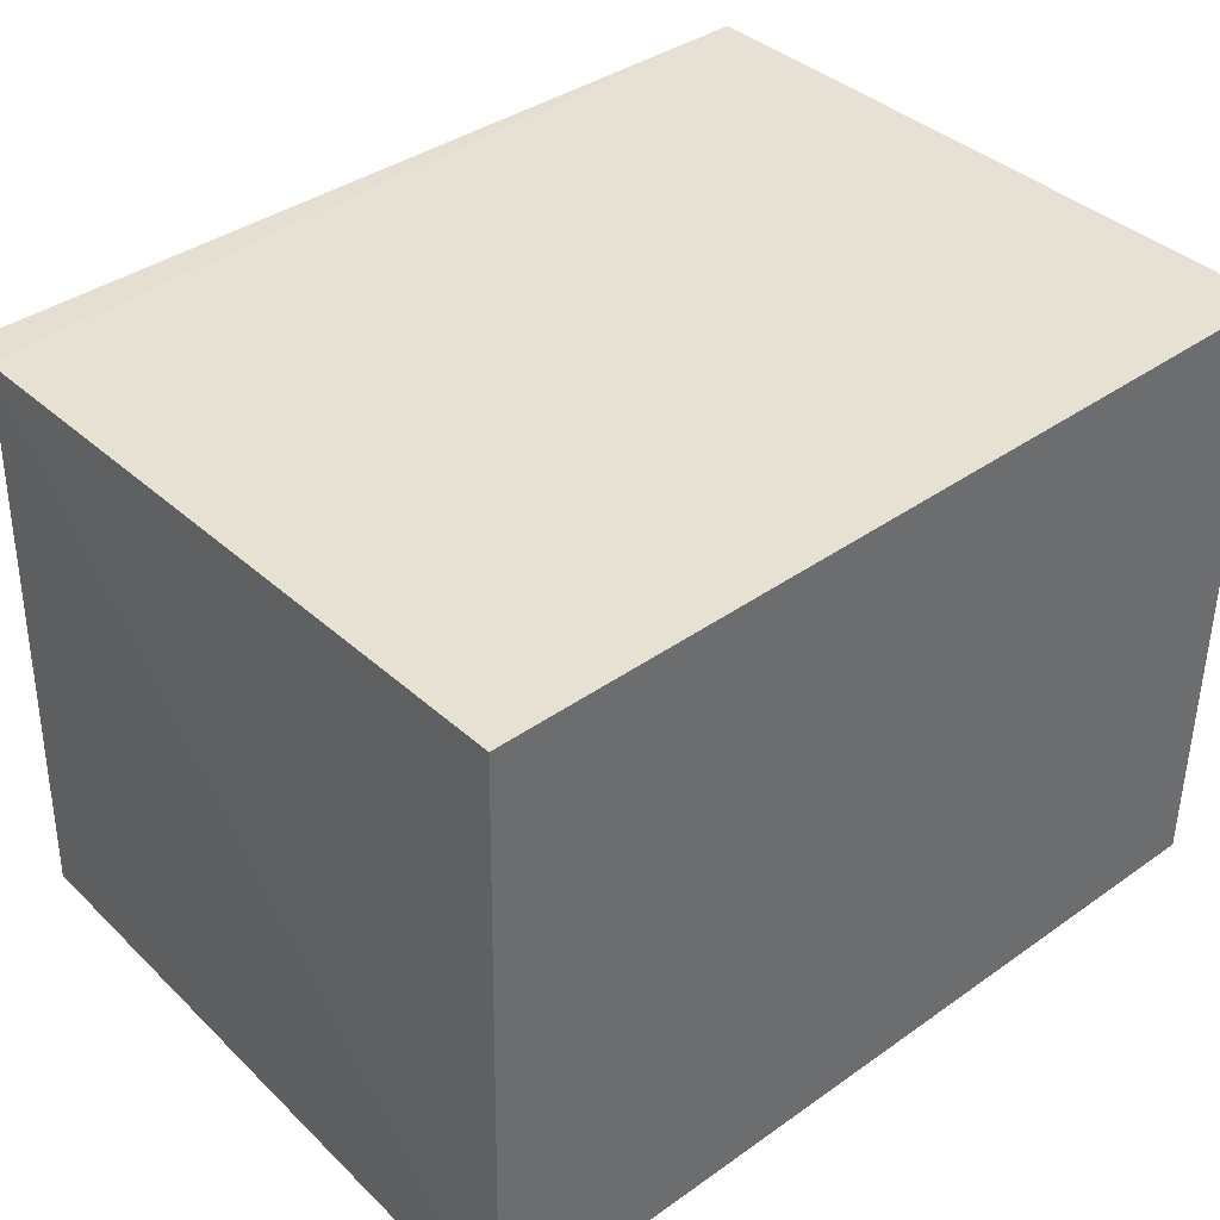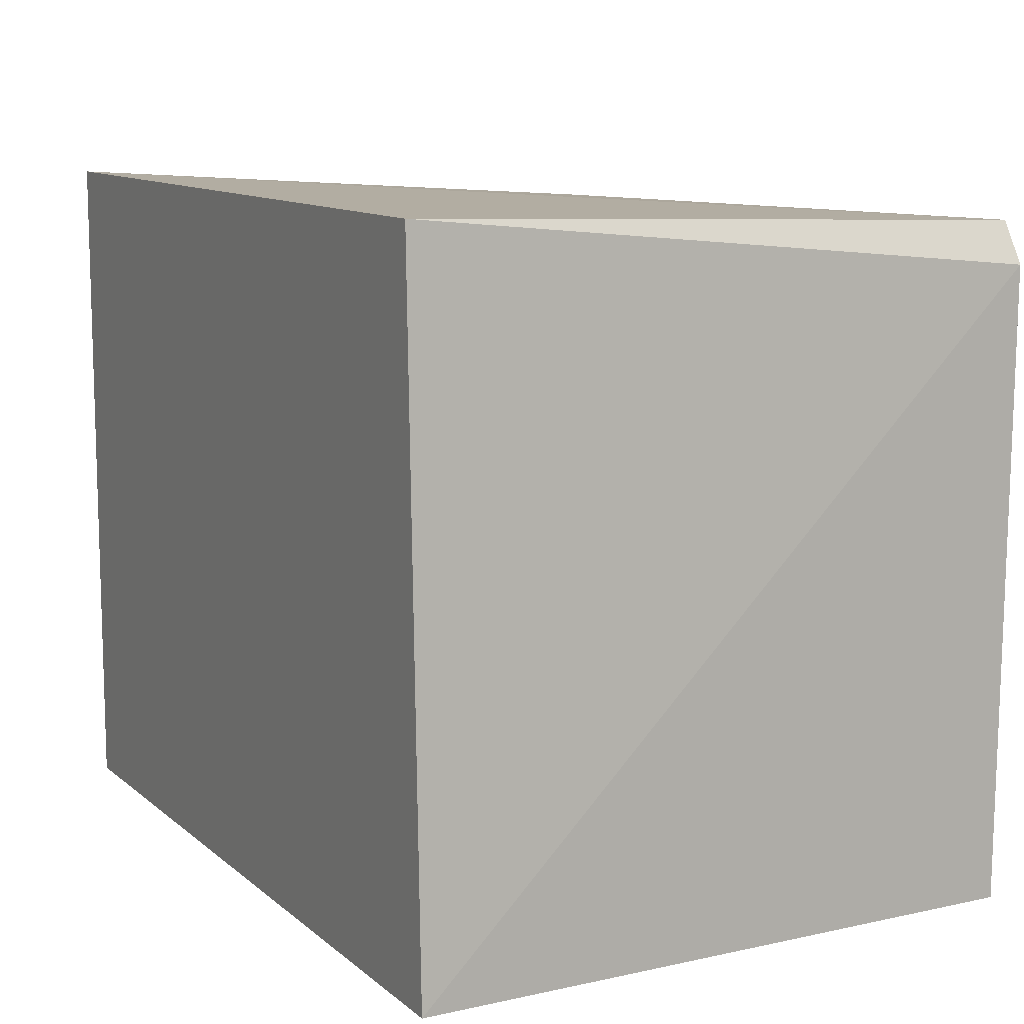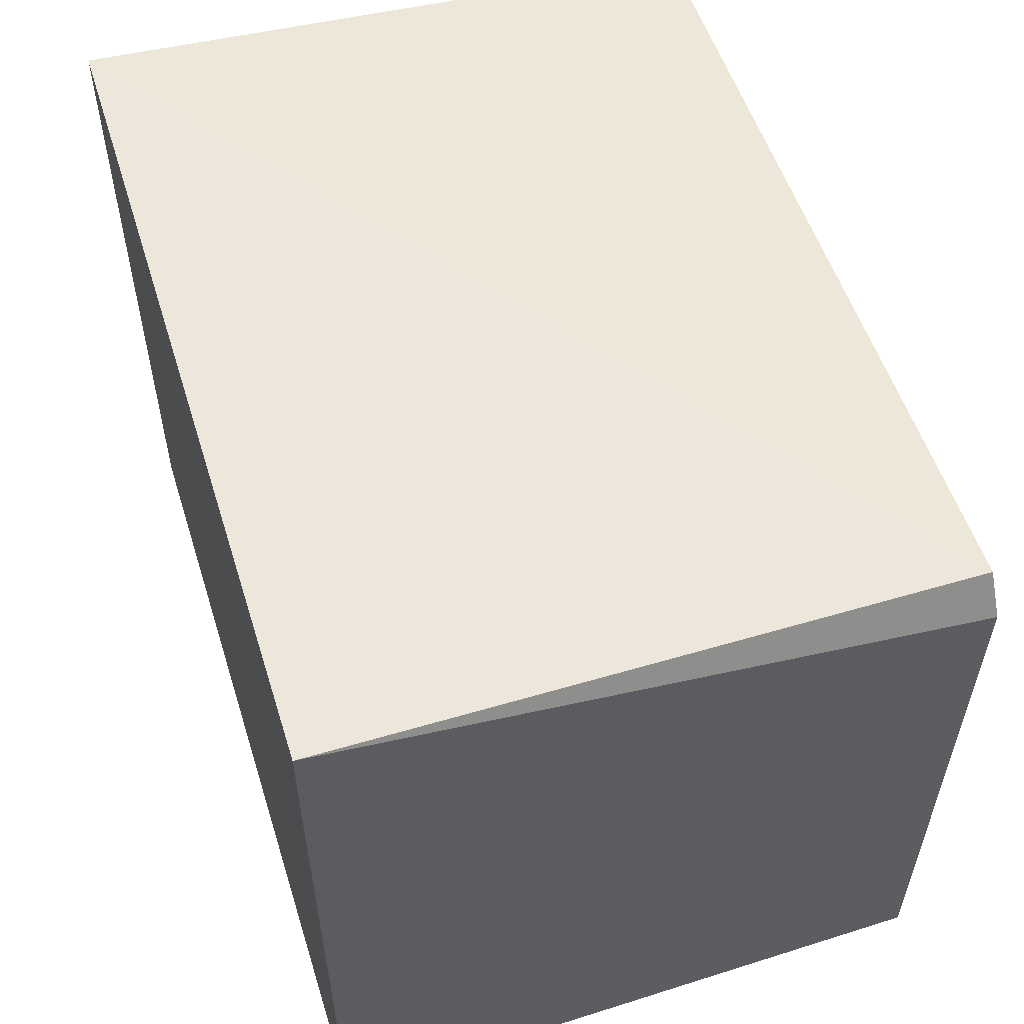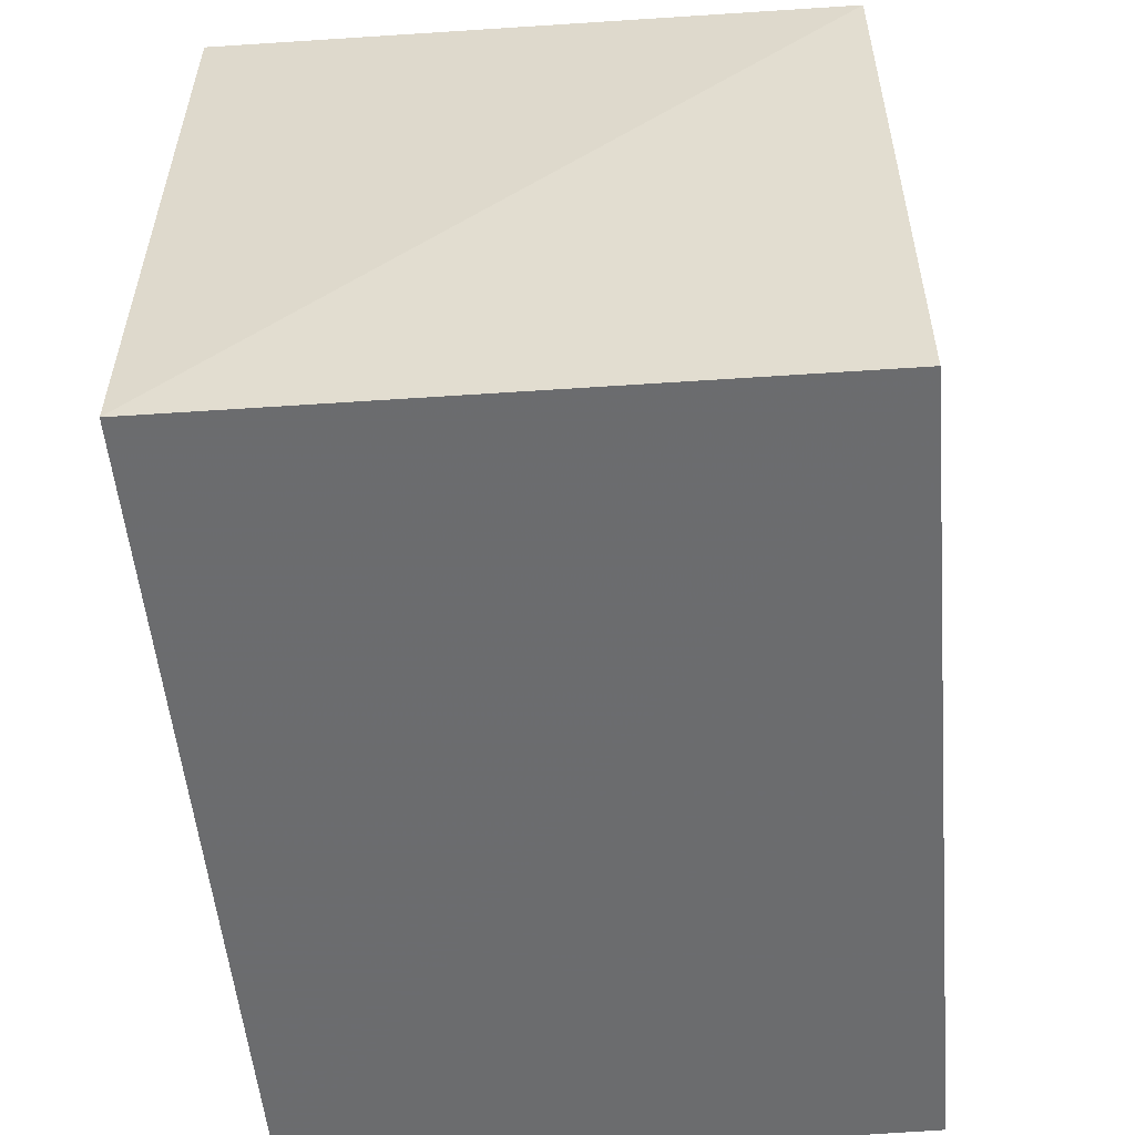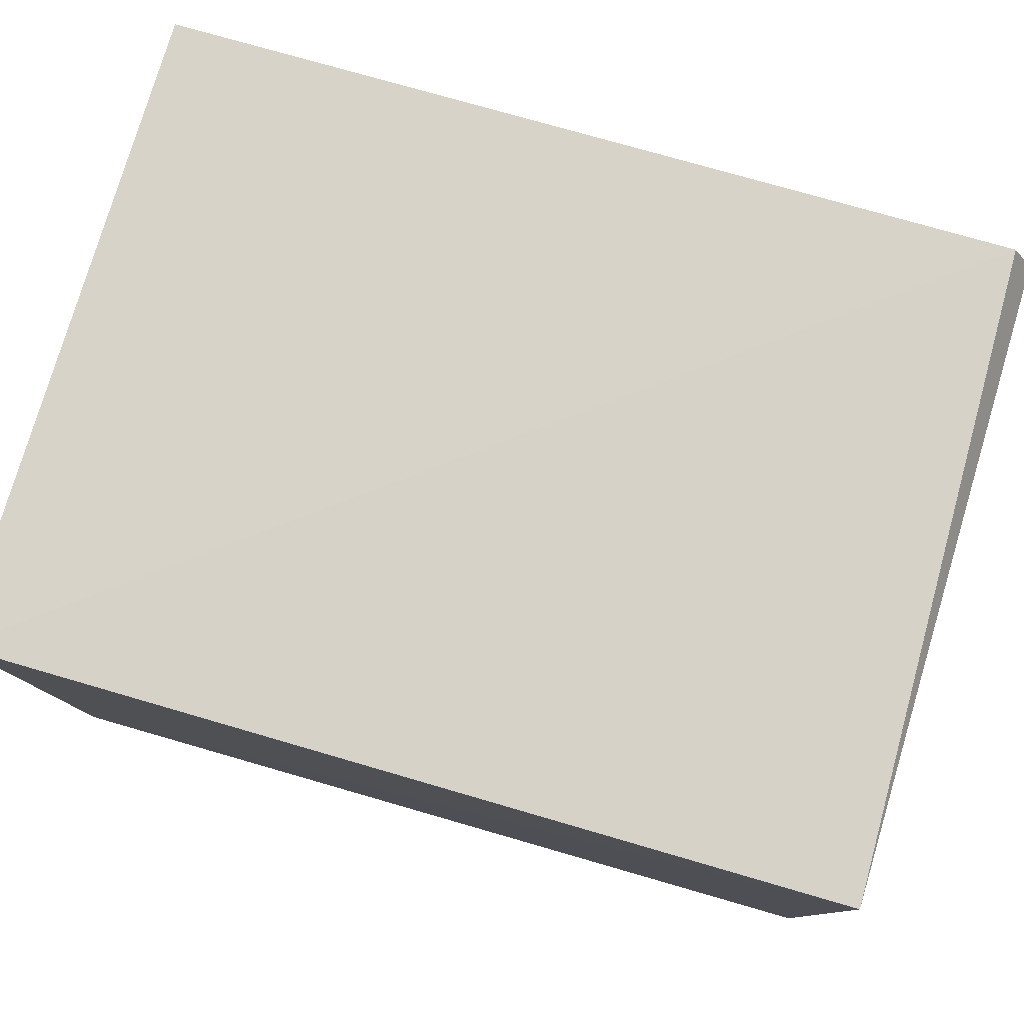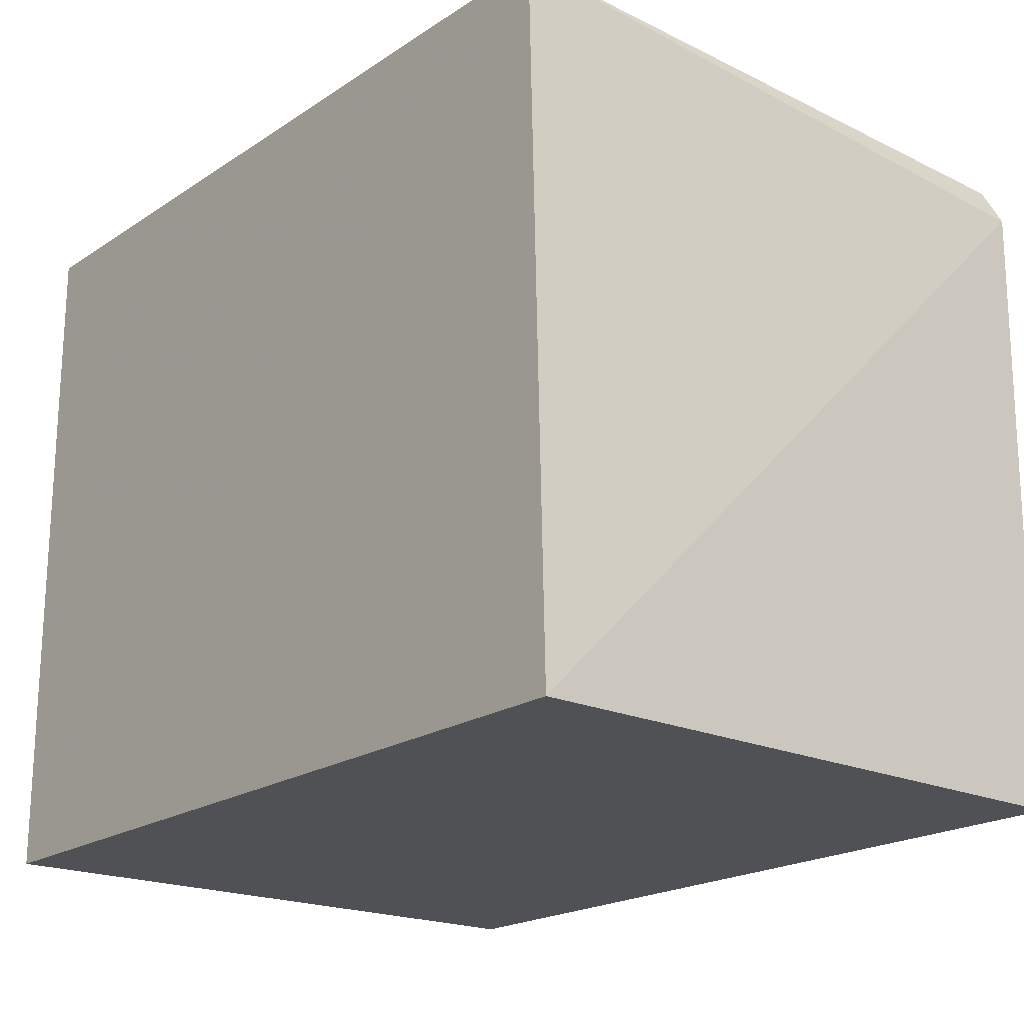
<metadata>
{"format":"obj","ext":"obj","renderer":"f3d","projection":"perspective","resolution":1024,"background":"white","views":[{"elev":39.4,"azim":-41.4,"up":"+Z"},{"elev":10.3,"azim":-118.0,"up":"+Y"},{"elev":54.8,"azim":-107.4,"up":"+Y"},{"elev":-53.6,"azim":-84.8,"up":"+Y"},{"elev":79.7,"azim":-164.0,"up":"+Y"},{"elev":-20.0,"azim":-129.3,"up":"+Y"}]}
</metadata>
<code>
v 0.000354 0.01445 0.07652
v 0.0003891 0.001803 0.07658
v 0.0003891 0.001803 0.06445
v -0.01571 0.01495 0.06441
v -0.01595 0.01383 0.07657
v 0.0003837 0.01519 0.06443
v -0.01553 0.01461 0.07654
v -0.01604 0.001813 0.06444
v -0.01581 0.001811 0.07657
f 5 2 1
f 6 3 4
f 6 1 2
f 6 2 3
f 7 5 1
f 7 4 5
f 7 6 4
f 7 1 6
f 8 5 4
f 8 4 3
f 9 2 5
f 9 5 8
f 9 8 3
f 9 3 2

</code>
